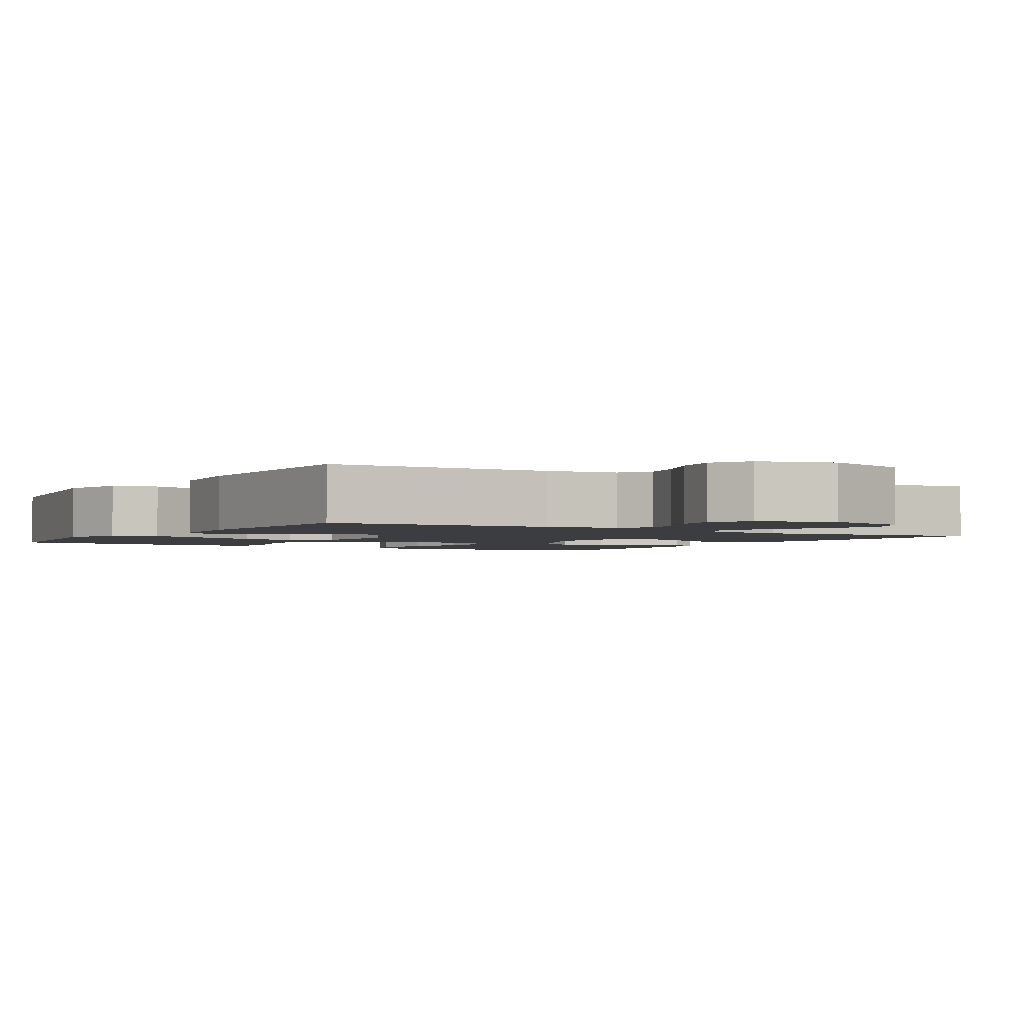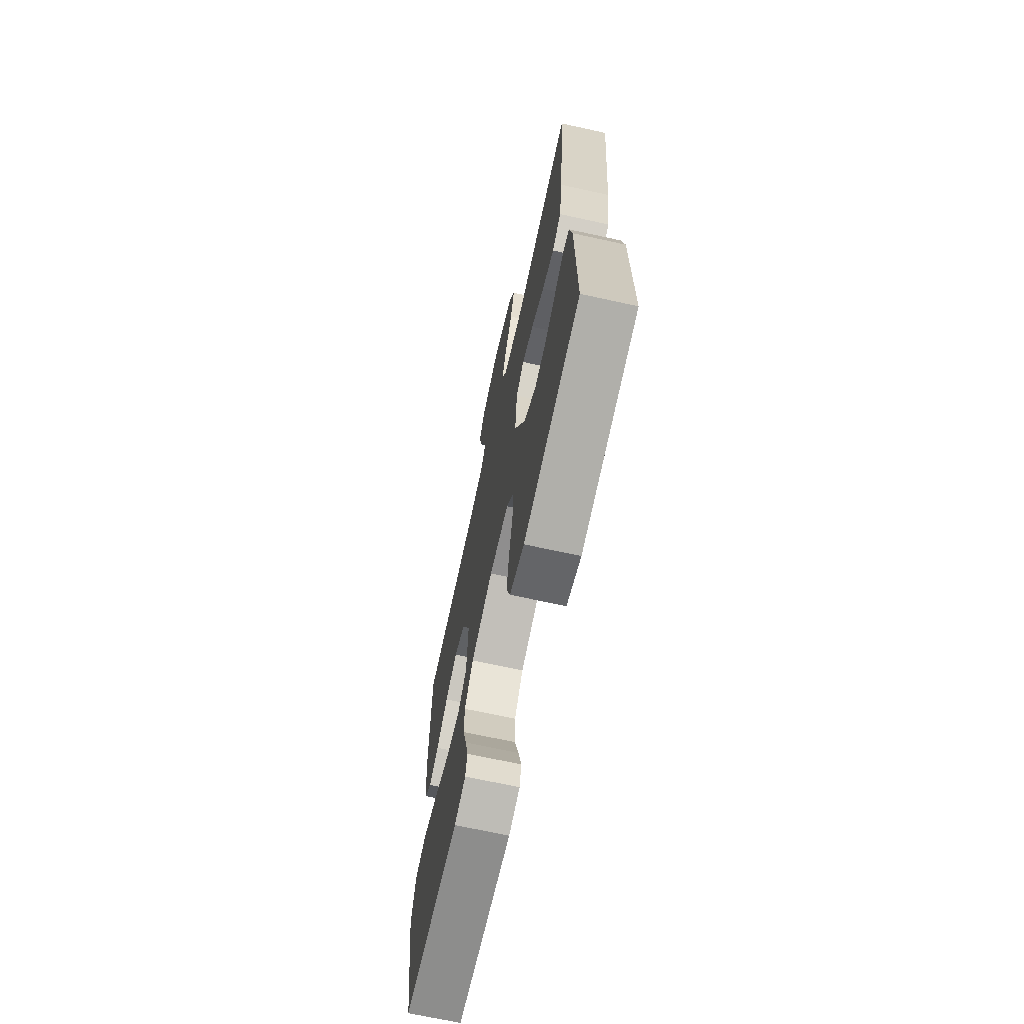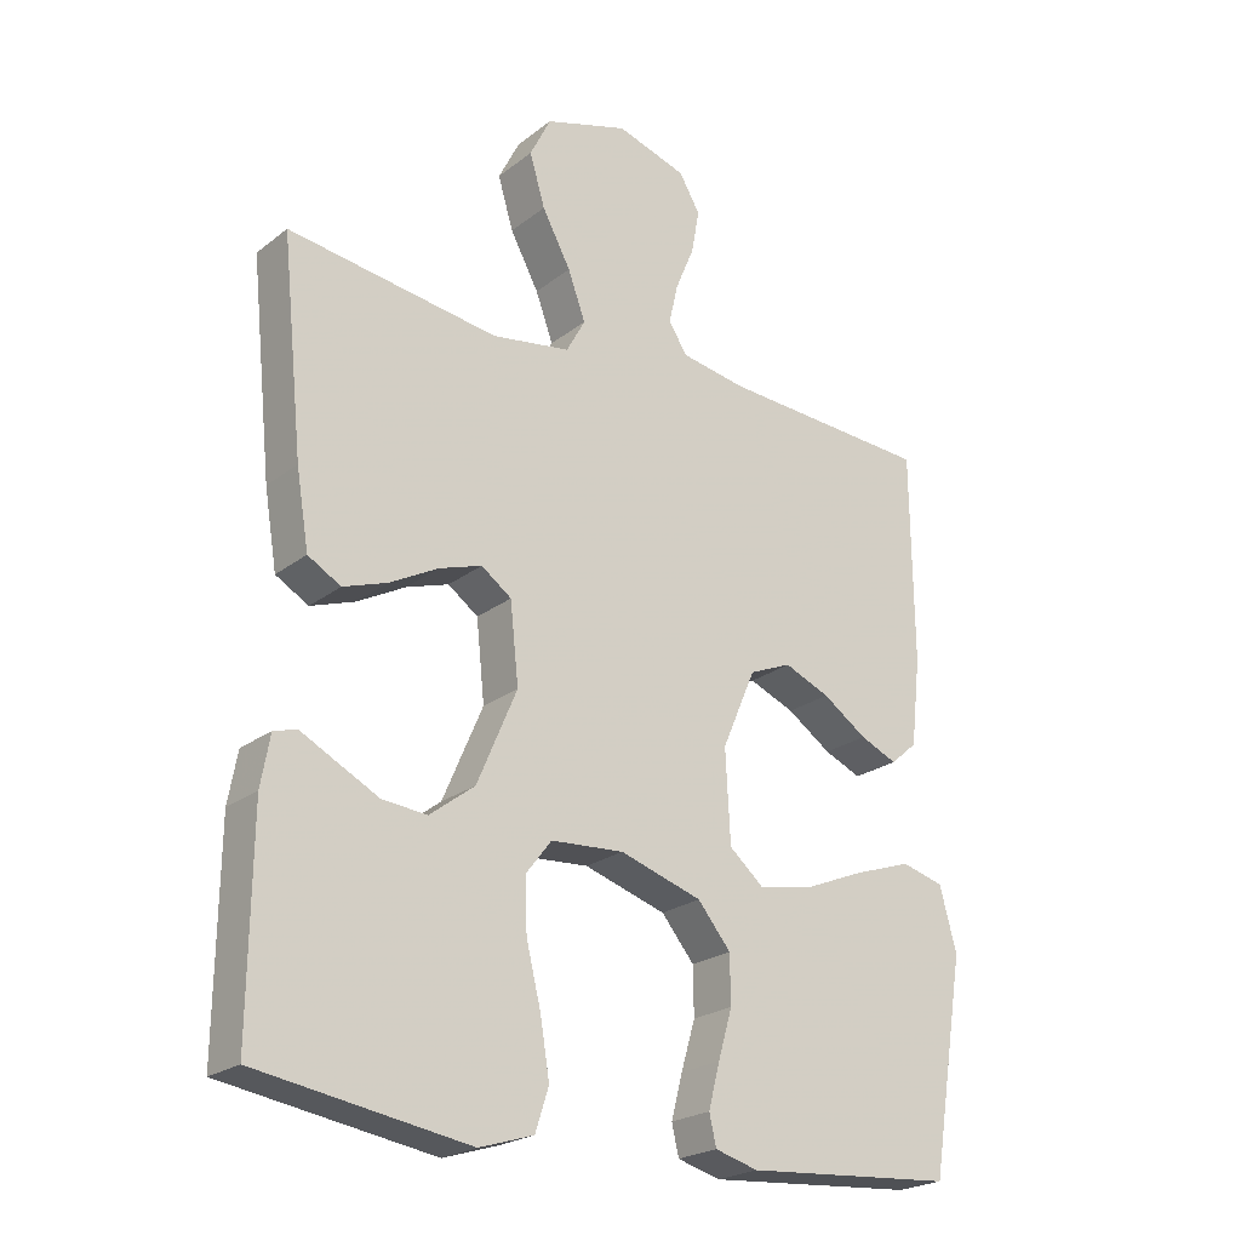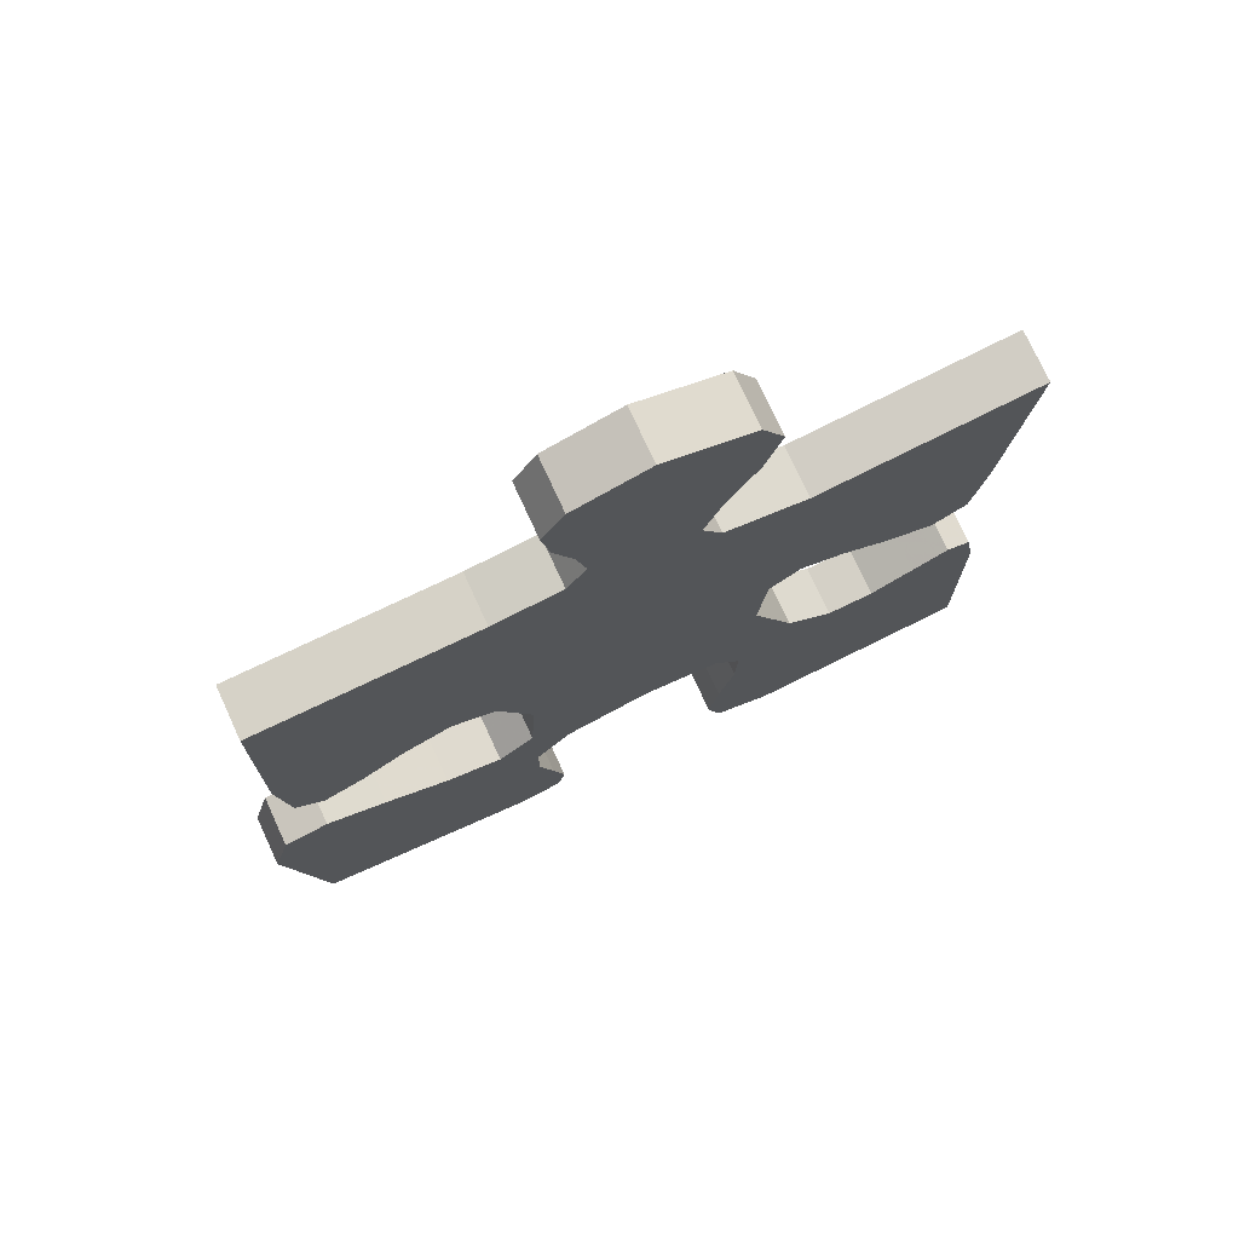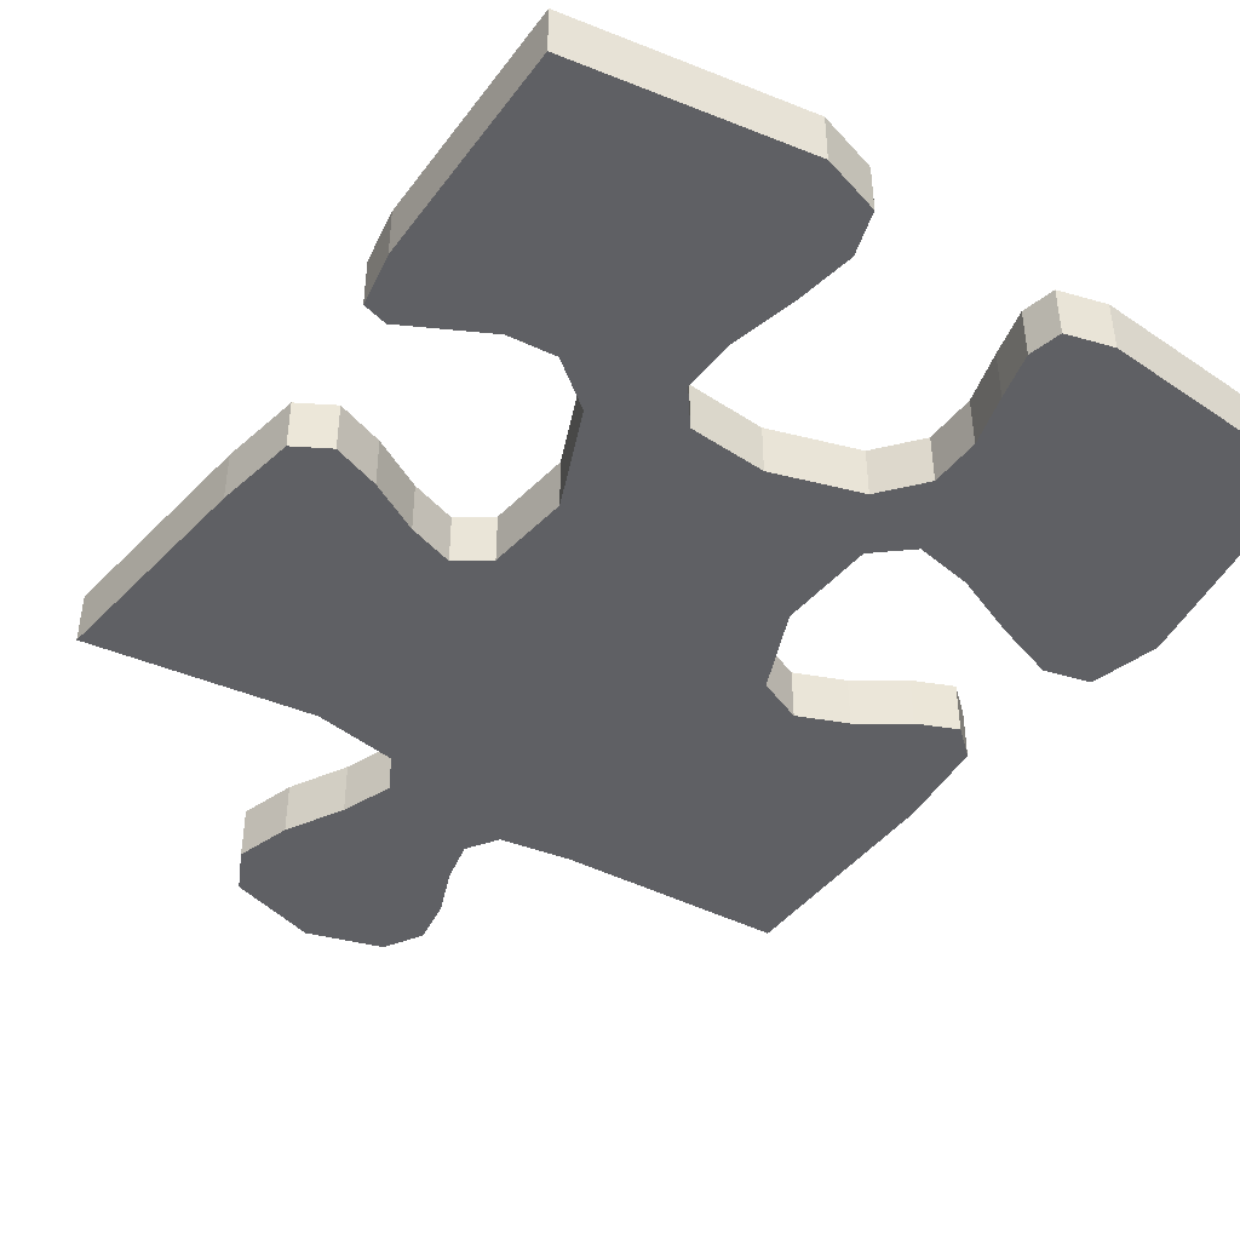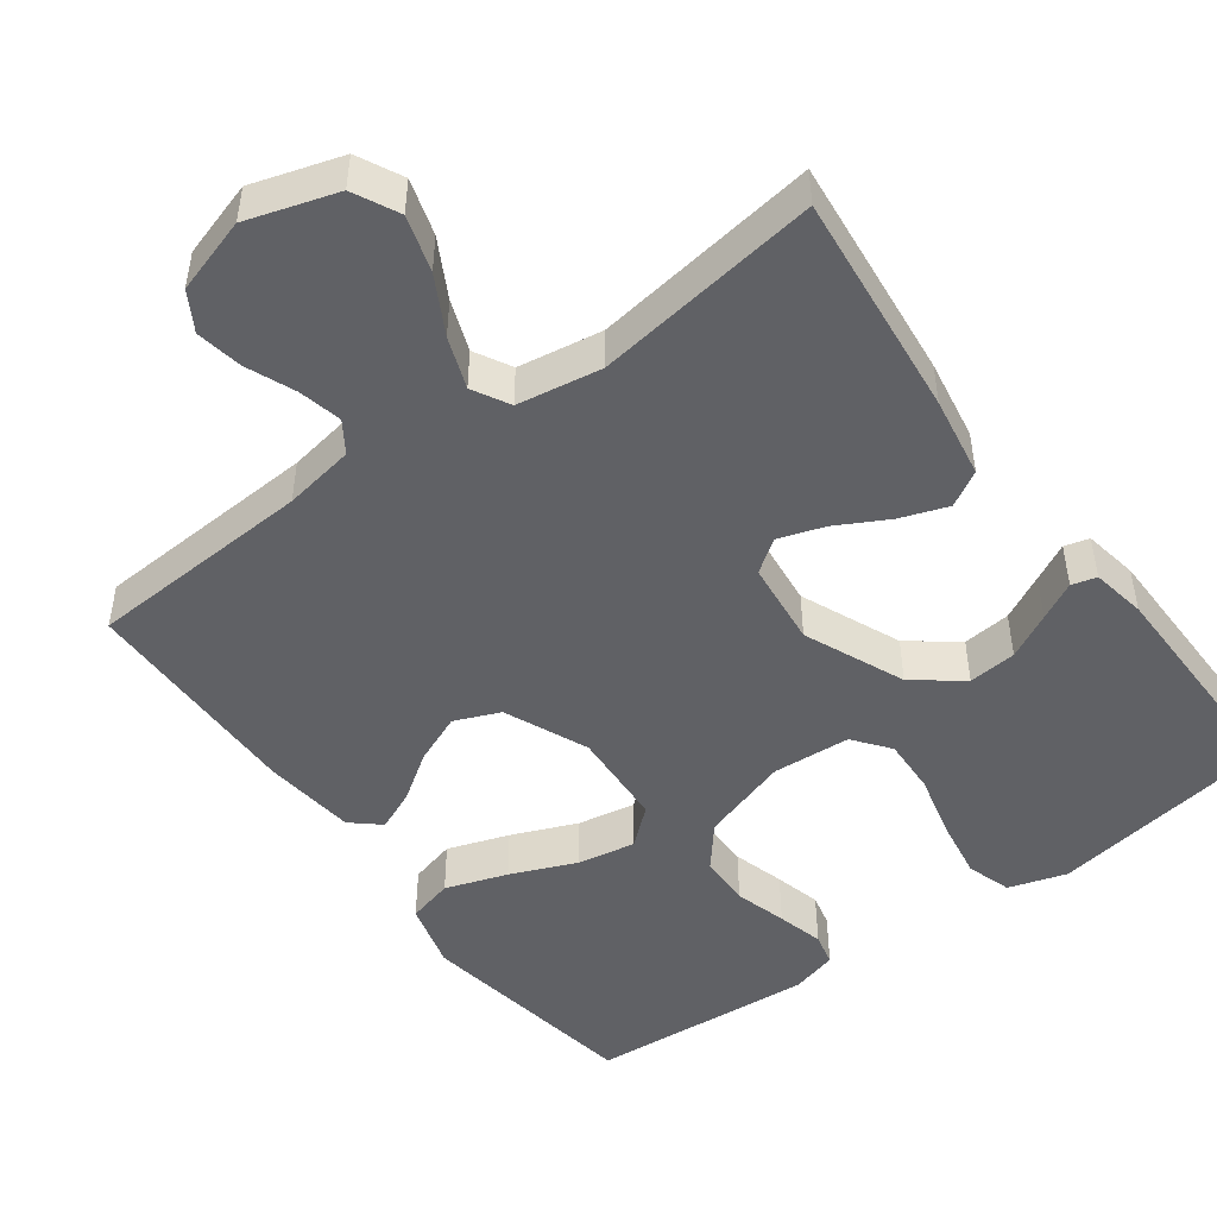
<metadata>
{"format":"obj","ext":"obj","renderer":"f3d","projection":"perspective","resolution":1024,"background":"white","views":[{"elev":-2.3,"azim":-31.5,"up":"+Y"},{"elev":-68.9,"azim":77.6,"up":"+Z"},{"elev":-22.9,"azim":142.2,"up":"+Z"},{"elev":75.4,"azim":-24.7,"up":"+Z"},{"elev":-43.3,"azim":145.7,"up":"+Y"},{"elev":-48.3,"azim":36.3,"up":"+Y"}]}
</metadata>
<code>
v 0.5 0.07 0.5
v 0.469 0.07 0.2
v 0.451 0.07 0.092
v 0.404 0.07 0.065
v 0.341 0.07 0.087
v 0.272 0.07 0.124
v 0.211 0.07 0.144
v 0.168 0.07 0.113
v 0.156 0.07 0
v 0.213 0.07 -0.133
v 0.277 0.07 -0.182
v 0.341 0.07 -0.176
v 0.401 0.07 -0.145
v 0.451 0.07 -0.119
v 0.484 0.07 -0.128
v 0.497 0.07 -0.2
v 0.5 0.07 -0.5
v 0.2 0.07 -0.548
v 0.123 0.07 -0.524
v 0.104 0.07 -0.465
v 0.117 0.07 -0.385
v 0.138 0.07 -0.299
v 0.141 0.07 -0.225
v 0.104 0.07 -0.177
v 0 0.07 -0.17
v -0.117 0.07 -0.207
v -0.164 0.07 -0.264
v -0.165 0.07 -0.332
v -0.145 0.07 -0.401
v -0.129 0.07 -0.463
v -0.139 0.07 -0.506
v -0.2 0.07 -0.523
v -0.5 0.07 -0.5
v -0.549 0.07 -0.2
v -0.525 0.07 -0.11
v -0.464 0.07 -0.094
v -0.382 0.07 -0.122
v -0.295 0.07 -0.158
v -0.218 0.07 -0.172
v -0.169 0.07 -0.13
v -0.162 0.07 0
v -0.21 0.07 0.111
v -0.27 0.07 0.136
v -0.335 0.07 0.109
v -0.398 0.07 0.066
v -0.451 0.07 0.043
v -0.489 0.07 0.076
v -0.503 0.07 0.2
v -0.5 0.07 0.5
v -0.2 0.07 0.517
v -0.106 0.07 0.533
v -0.079 0.07 0.574
v -0.092 0.07 0.631
v -0.119 0.07 0.696
v -0.13 0.07 0.758
v -0.1 0.07 0.809
v 0 0.07 0.84
v 0.119 0.07 0.803
v 0.149 0.07 0.743
v 0.127 0.07 0.669
v 0.086 0.07 0.593
v 0.061 0.07 0.525
v 0.088 0.07 0.476
v 0.2 0.07 0.458
v 0.5 0 0.5
v 0.469 0 0.2
v 0.451 0 0.092
v 0.404 0 0.065
v 0.341 0 0.087
v 0.272 0 0.124
v 0.211 0 0.144
v 0.168 0 0.113
v 0.156 0 0
v 0.213 0 -0.133
v 0.277 0 -0.182
v 0.341 0 -0.176
v 0.401 0 -0.145
v 0.451 0 -0.119
v 0.484 0 -0.128
v 0.497 0 -0.2
v 0.5 0 -0.5
v 0.2 0 -0.548
v 0.123 0 -0.524
v 0.104 0 -0.465
v 0.117 0 -0.385
v 0.138 0 -0.299
v 0.141 0 -0.225
v 0.104 0 -0.177
v 0 0 -0.17
v -0.117 0 -0.207
v -0.164 0 -0.264
v -0.165 0 -0.332
v -0.145 0 -0.401
v -0.129 0 -0.463
v -0.139 0 -0.506
v -0.2 0 -0.523
v -0.5 0 -0.5
v -0.549 0 -0.2
v -0.525 0 -0.11
v -0.464 0 -0.094
v -0.382 0 -0.122
v -0.295 0 -0.158
v -0.218 0 -0.172
v -0.169 0 -0.13
v -0.162 0 0
v -0.21 0 0.111
v -0.27 0 0.136
v -0.335 0 0.109
v -0.398 0 0.066
v -0.451 0 0.043
v -0.489 0 0.076
v -0.503 0 0.2
v -0.5 0 0.5
v -0.2 0 0.517
v -0.106 0 0.533
v -0.079 0 0.574
v -0.092 0 0.631
v -0.119 0 0.696
v -0.13 0 0.758
v -0.1 0 0.809
v 0 0 0.84
v 0.119 0 0.803
v 0.149 0 0.743
v 0.127 0 0.669
v 0.086 0 0.593
v 0.061 0 0.525
v 0.088 0 0.476
v 0.2 0 0.458
f 59 60 61
f 58 59 61
f 57 58 61
f 56 57 61
f 55 56 61
f 54 55 61
f 53 54 61
f 52 53 61 62
f 51 52 62 63
f 48 49 50
f 47 48 50
f 46 47 50
f 45 46 50
f 44 45 50
f 50 51 63
f 44 50 63
f 43 44 63
f 36 37 38
f 35 36 38
f 34 35 38
f 33 34 38
f 32 33 38
f 31 32 38
f 30 31 38
f 29 30 38
f 28 29 38
f 27 28 38 39
f 26 27 39 40
f 20 21 22
f 19 20 22
f 18 19 22
f 17 18 22
f 16 17 22
f 15 16 22
f 14 15 22
f 13 14 22
f 12 13 22
f 11 12 22 23
f 10 11 23 24
f 4 5 6
f 3 4 6
f 2 3 6
f 1 2 6
f 64 1 6
f 64 6 7
f 64 7 8
f 63 64 8
f 43 63 8
f 42 43 8
f 41 42 8 9
f 40 41 9
f 26 40 9
f 25 26 9
f 9 10 24 25
f 125 124 123
f 125 123 122
f 125 122 121
f 125 121 120
f 125 120 119
f 125 119 118
f 125 118 117
f 126 125 117 116
f 127 126 116 115
f 114 113 112
f 114 112 111
f 114 111 110
f 114 110 109
f 114 109 108
f 127 115 114
f 127 114 108
f 127 108 107
f 102 101 100
f 102 100 99
f 102 99 98
f 102 98 97
f 102 97 96
f 102 96 95
f 102 95 94
f 102 94 93
f 102 93 92
f 103 102 92 91
f 104 103 91 90
f 86 85 84
f 86 84 83
f 86 83 82
f 86 82 81
f 86 81 80
f 86 80 79
f 86 79 78
f 86 78 77
f 86 77 76
f 87 86 76 75
f 88 87 75 74
f 70 69 68
f 70 68 67
f 70 67 66
f 70 66 65
f 70 65 128
f 71 70 128
f 72 71 128
f 72 128 127
f 72 127 107
f 72 107 106
f 73 72 106 105
f 73 105 104
f 73 104 90
f 73 90 89
f 89 88 74 73
f 1 65 66 2
f 2 66 67 3
f 3 67 68 4
f 4 68 69 5
f 5 69 70 6
f 6 70 71 7
f 7 71 72 8
f 8 72 73 9
f 9 73 74 10
f 10 74 75 11
f 11 75 76 12
f 12 76 77 13
f 13 77 78 14
f 14 78 79 15
f 15 79 80 16
f 16 80 81 17
f 17 81 82 18
f 18 82 83 19
f 19 83 84 20
f 20 84 85 21
f 21 85 86 22
f 22 86 87 23
f 23 87 88 24
f 24 88 89 25
f 25 89 90 26
f 26 90 91 27
f 27 91 92 28
f 28 92 93 29
f 29 93 94 30
f 30 94 95 31
f 31 95 96 32
f 32 96 97 33
f 33 97 98 34
f 34 98 99 35
f 35 99 100 36
f 36 100 101 37
f 37 101 102 38
f 38 102 103 39
f 39 103 104 40
f 40 104 105 41
f 41 105 106 42
f 42 106 107 43
f 43 107 108 44
f 44 108 109 45
f 45 109 110 46
f 46 110 111 47
f 47 111 112 48
f 48 112 113 49
f 49 113 114 50
f 50 114 115 51
f 51 115 116 52
f 52 116 117 53
f 53 117 118 54
f 54 118 119 55
f 55 119 120 56
f 56 120 121 57
f 57 121 122 58
f 58 122 123 59
f 59 123 124 60
f 60 124 125 61
f 61 125 126 62
f 62 126 127 63
f 63 127 128 64
f 64 128 65 1

</code>
